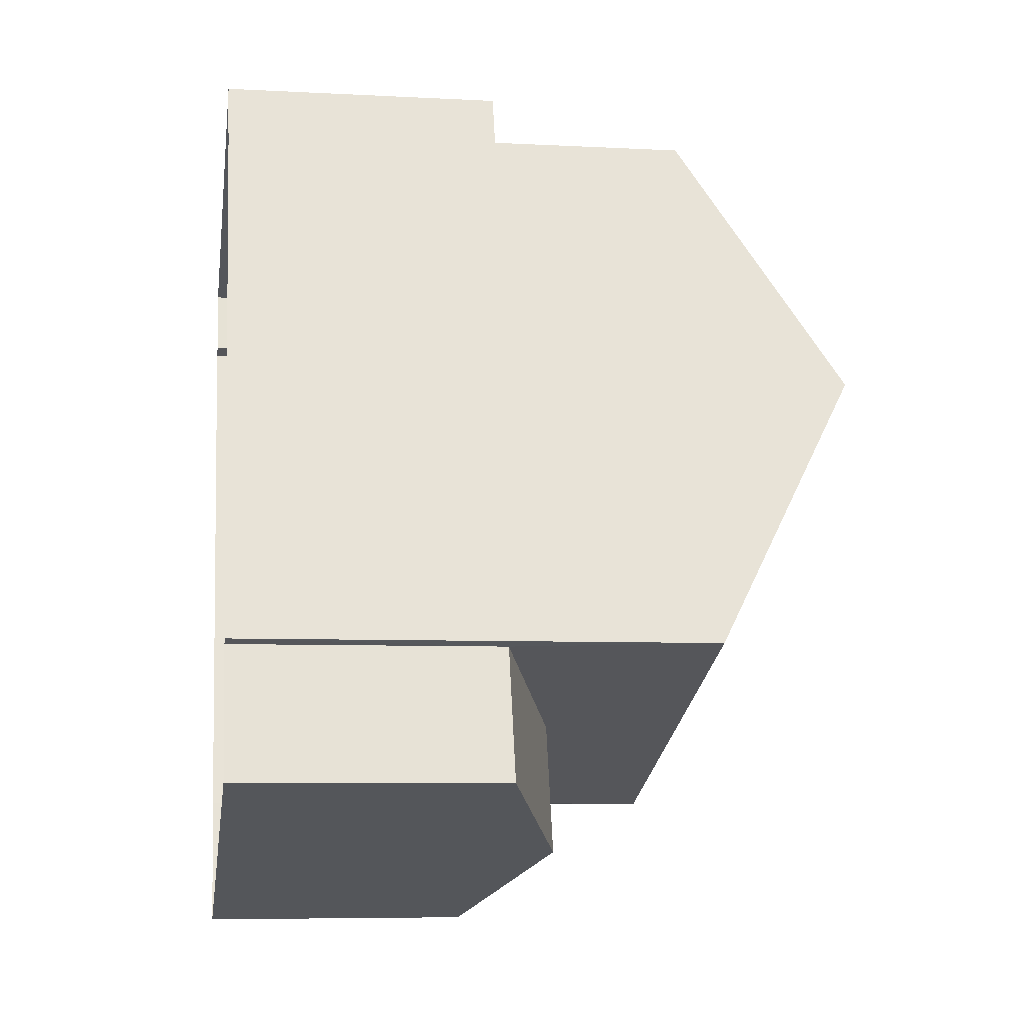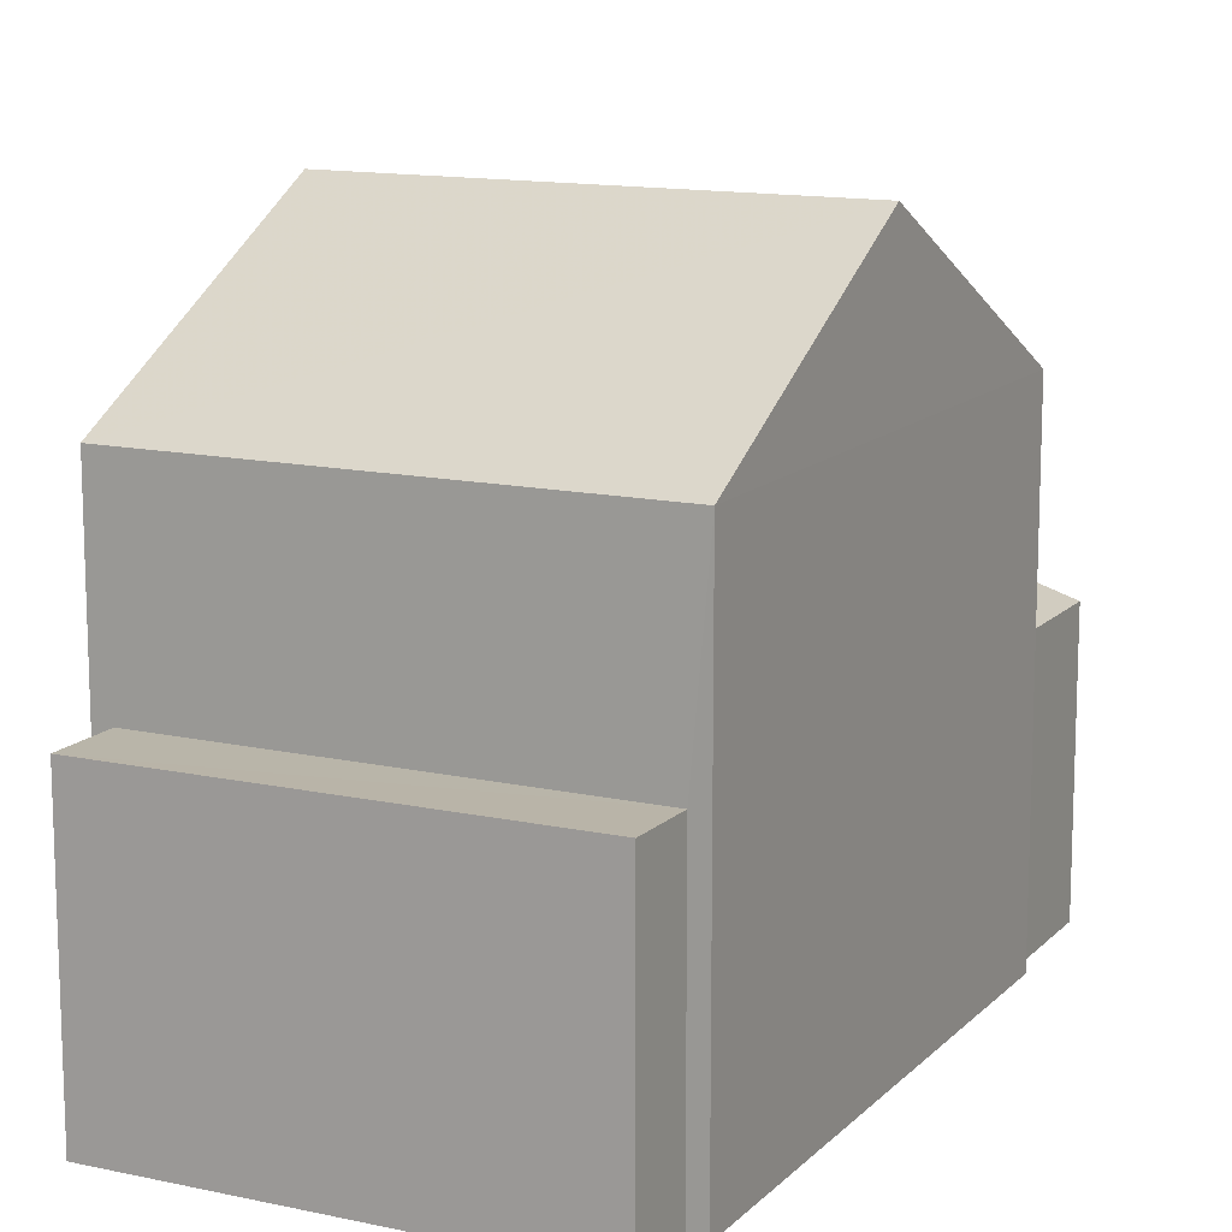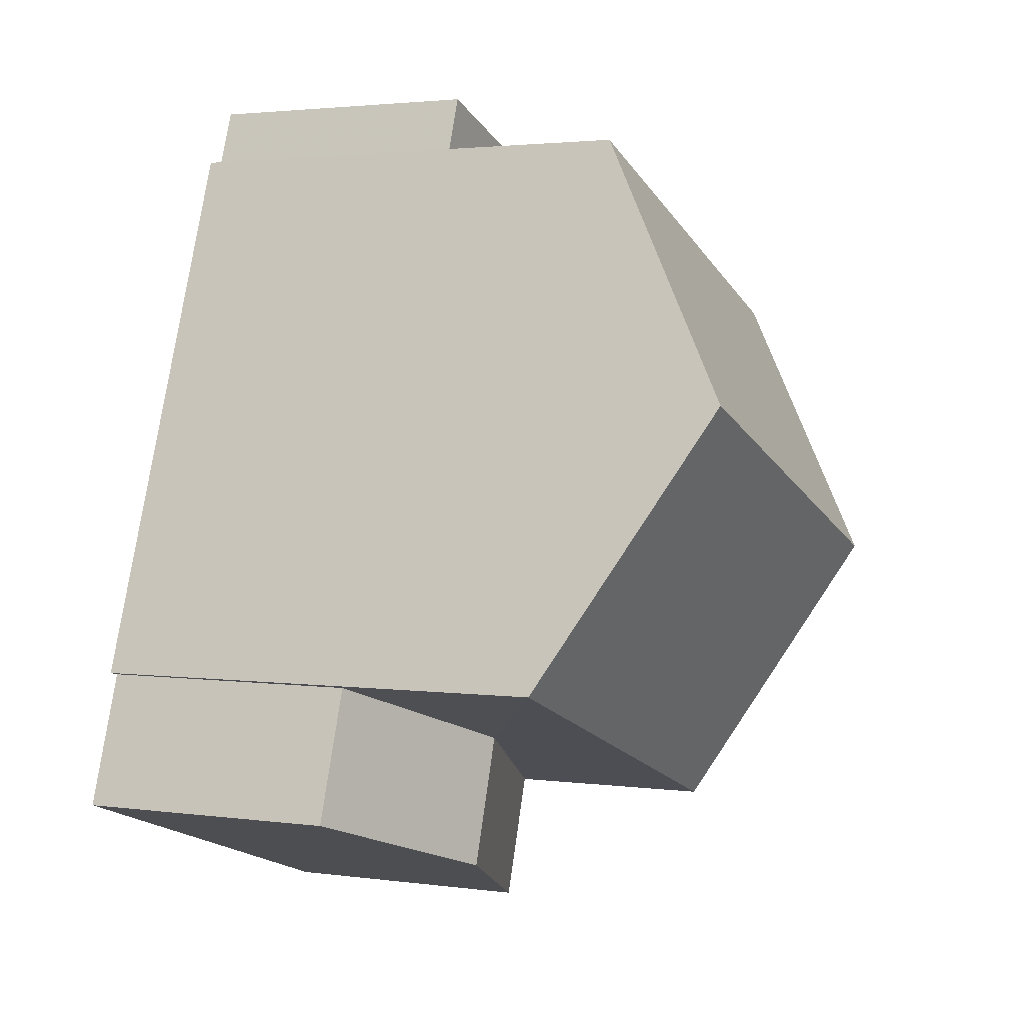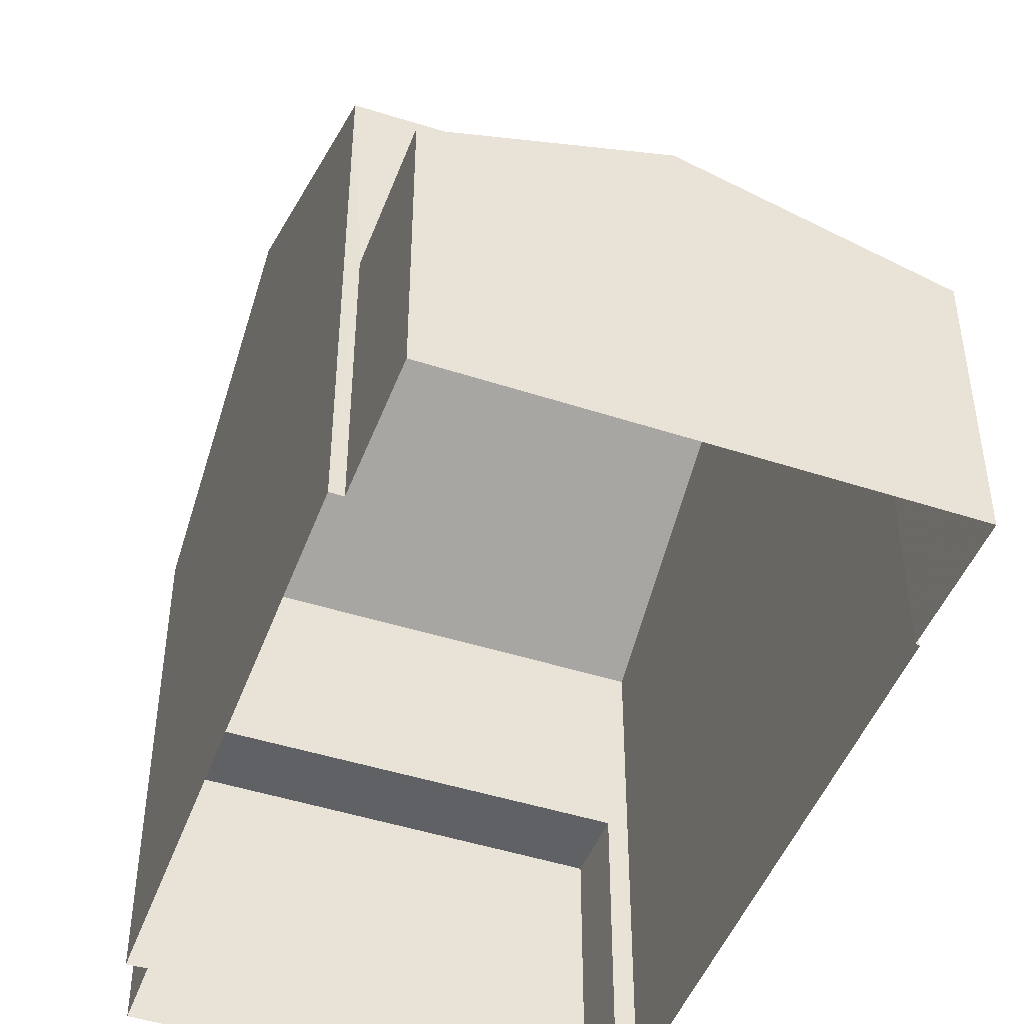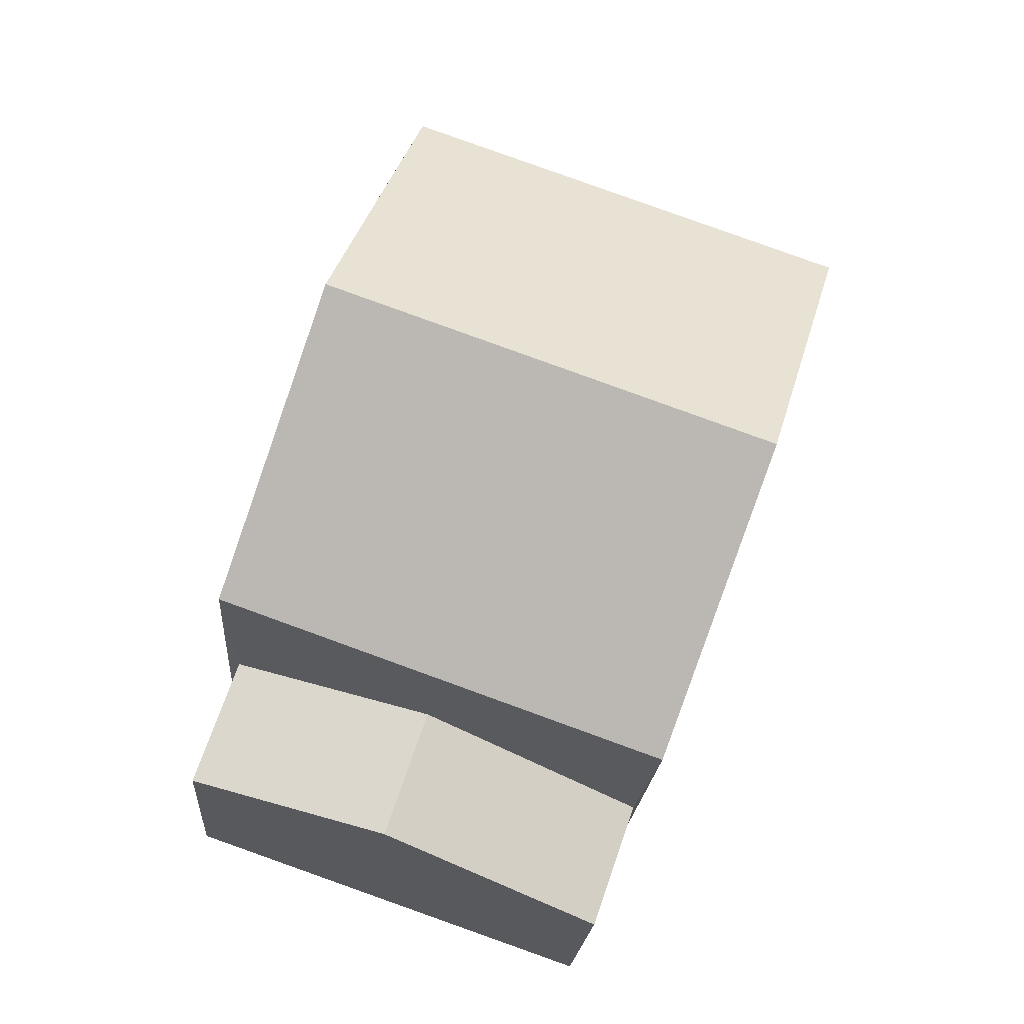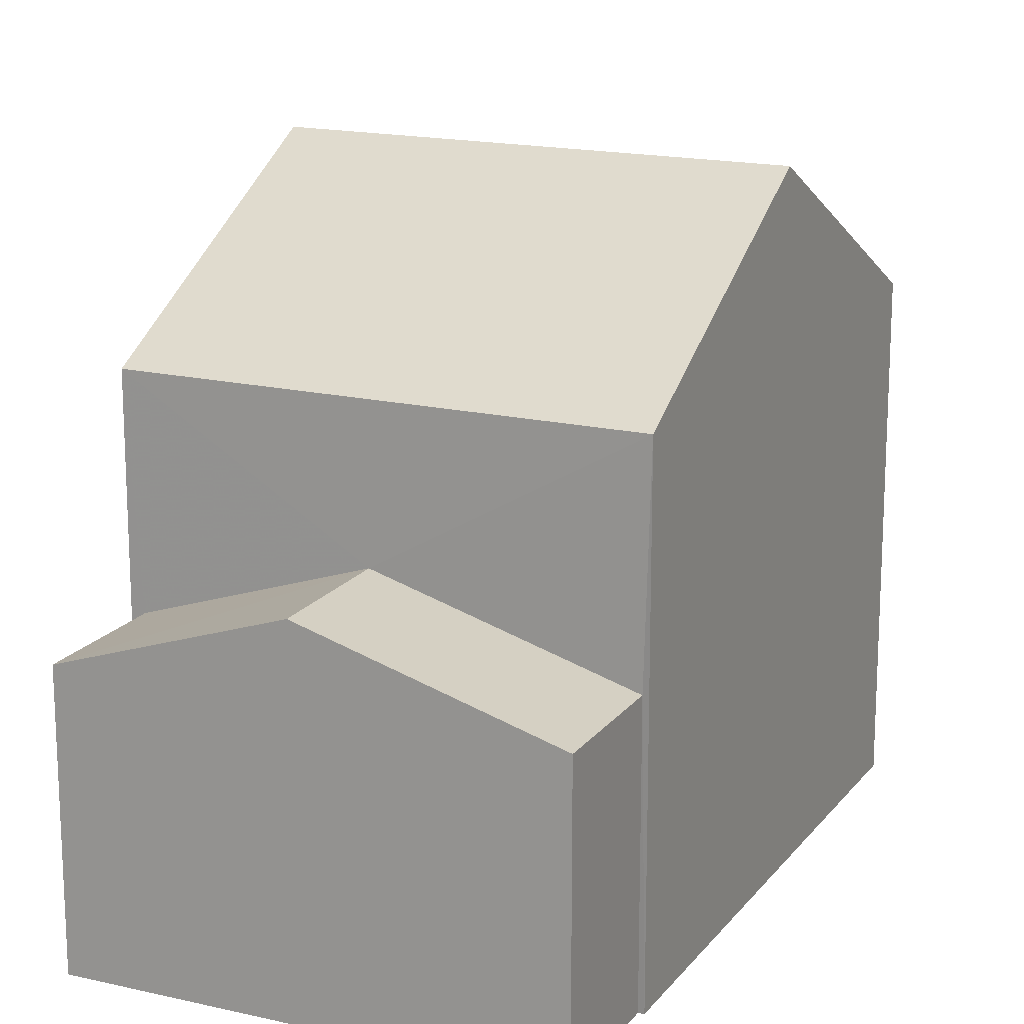
<metadata>
{"format":"obj","ext":"obj","renderer":"f3d","projection":"perspective","resolution":1024,"background":"white","views":[{"elev":-7.0,"azim":-98.6,"up":"+Y"},{"elev":13.3,"azim":-172.8,"up":"+Z"},{"elev":2.3,"azim":-64.5,"up":"+Y"},{"elev":-46.9,"azim":-39.4,"up":"+Z"},{"elev":-20.6,"azim":-4.0,"up":"+Y"},{"elev":17.0,"azim":5.8,"up":"+Z"}]}
</metadata>
<code>
v -2.231e+05 -1.271e+05 18.2
v -2.231e+05 -1.271e+05 18.2
v -2.231e+05 -1.271e+05 18.2
v -2.231e+05 -1.271e+05 18.2
v -2.231e+05 -1.271e+05 18.2
v -2.231e+05 -1.271e+05 18.2
v -2.231e+05 -1.271e+05 18.2
v -2.231e+05 -1.271e+05 18.2
v -2.231e+05 -1.271e+05 18.2
v -2.231e+05 -1.271e+05 18.2
v -2.231e+05 -1.271e+05 18.2
v -2.231e+05 -1.271e+05 18.2
v -2.231e+05 -1.271e+05 24.59
v -2.231e+05 -1.271e+05 24.59
v -2.231e+05 -1.271e+05 26.66
v -2.231e+05 -1.271e+05 26.66
v -2.231e+05 -1.271e+05 22.01
v -2.231e+05 -1.271e+05 22.01
v -2.231e+05 -1.271e+05 22.01
v -2.231e+05 -1.271e+05 22.01
v -2.231e+05 -1.271e+05 21.8
v -2.231e+05 -1.271e+05 22.73
v -2.231e+05 -1.271e+05 21.8
v -2.231e+05 -1.271e+05 22.73
v -2.231e+05 -1.271e+05 24.59
v -2.231e+05 -1.271e+05 24.59
v -2.231e+05 -1.271e+05 21.8
v -2.231e+05 -1.271e+05 21.8
f 1 2 3
f 3 2 4
f 5 4 6
f 7 5 6
f 2 8 9
f 10 6 11
f 10 11 12
f 11 2 9
f 4 2 11
f 6 4 11
f 13 14 15
f 16 13 15
f 17 18 19
f 17 20 18
f 21 22 23
f 21 24 22
f 25 26 16
f 15 25 16
f 24 27 22
f 24 28 27
f 11 9 27
f 28 11 27
f 14 1 25
f 14 25 15
f 1 3 25
f 6 10 17
f 10 26 17
f 4 20 3
f 20 26 25
f 17 26 20
f 3 20 25
f 6 19 7
f 6 17 19
f 27 9 22
f 9 8 22
f 8 23 22
f 2 1 21
f 1 14 21
f 11 28 12
f 24 14 13
f 21 14 24
f 28 24 13
f 12 28 13
f 10 12 26
f 26 13 16
f 26 12 13
f 2 23 8
f 2 21 23
f 20 5 18
f 20 4 5
f 19 5 7
f 19 18 5

</code>
